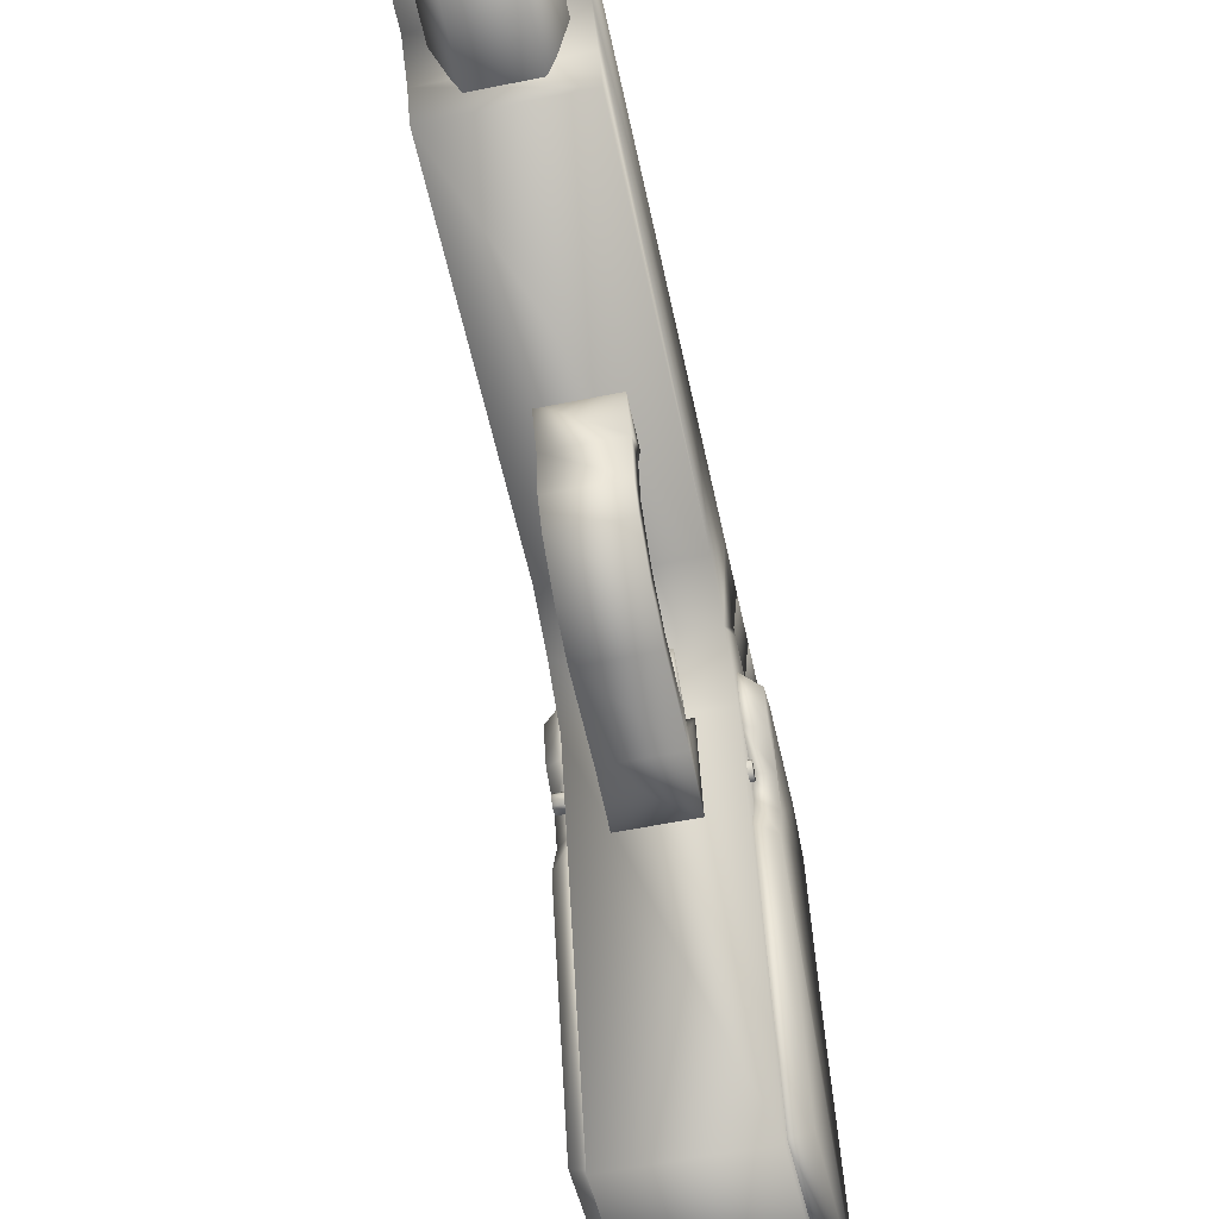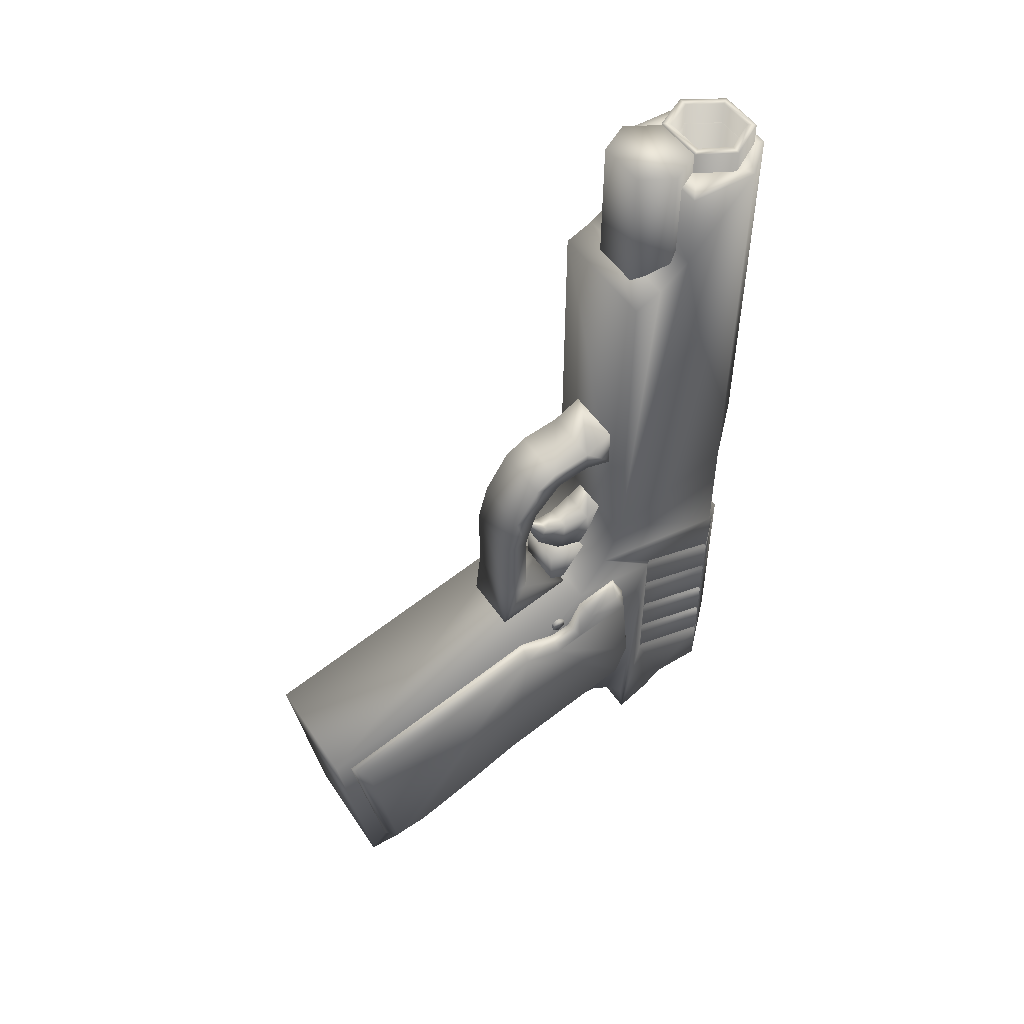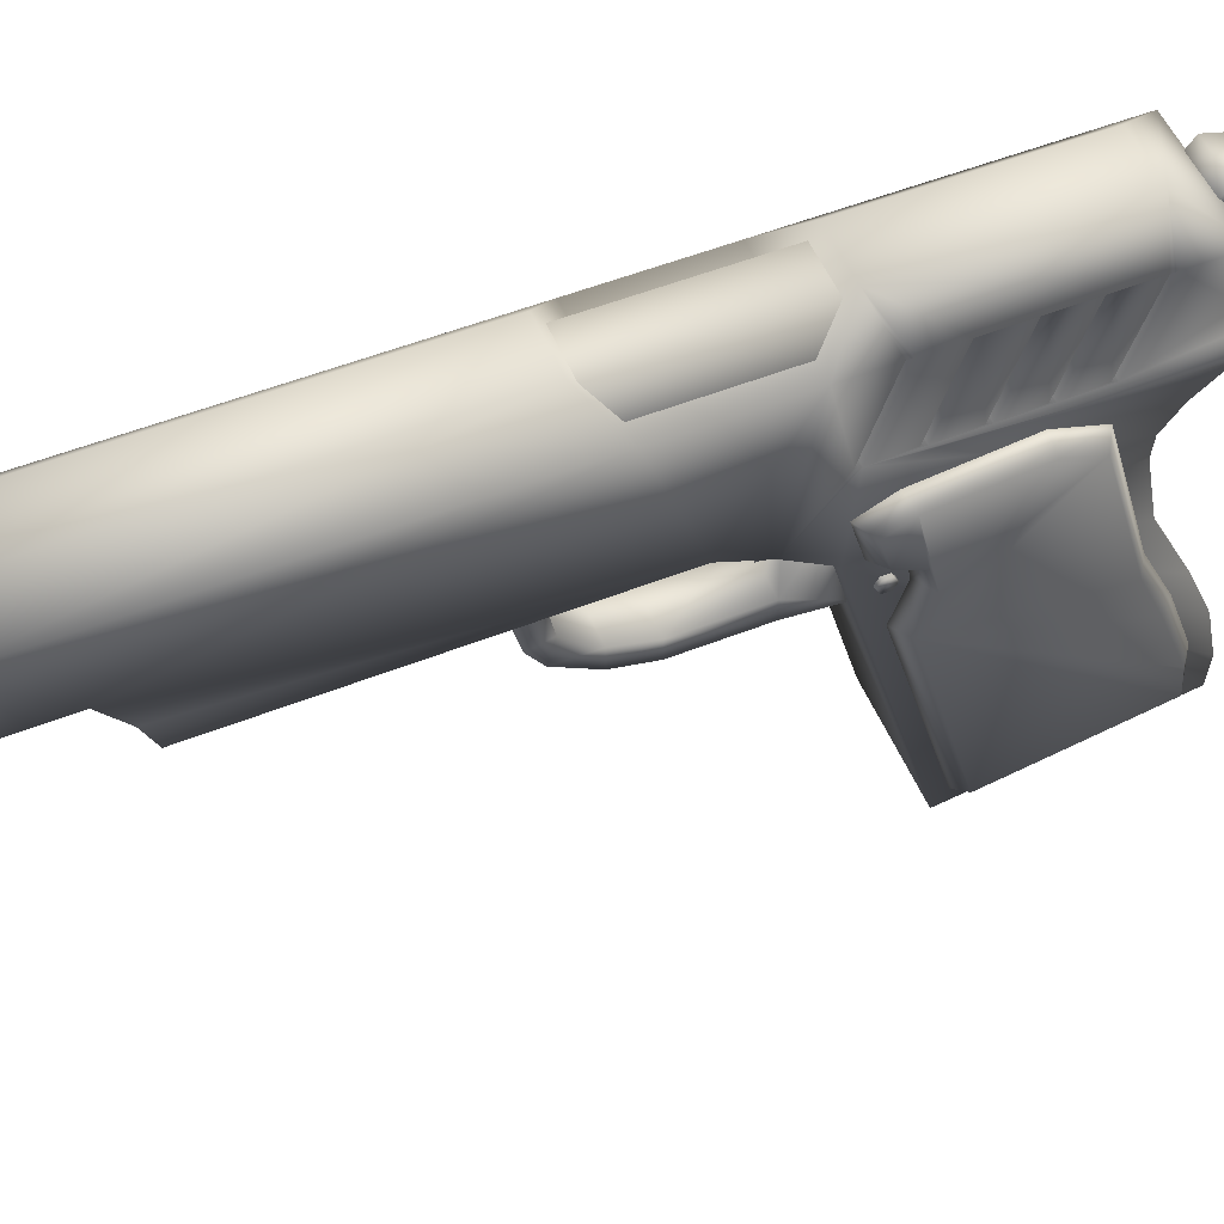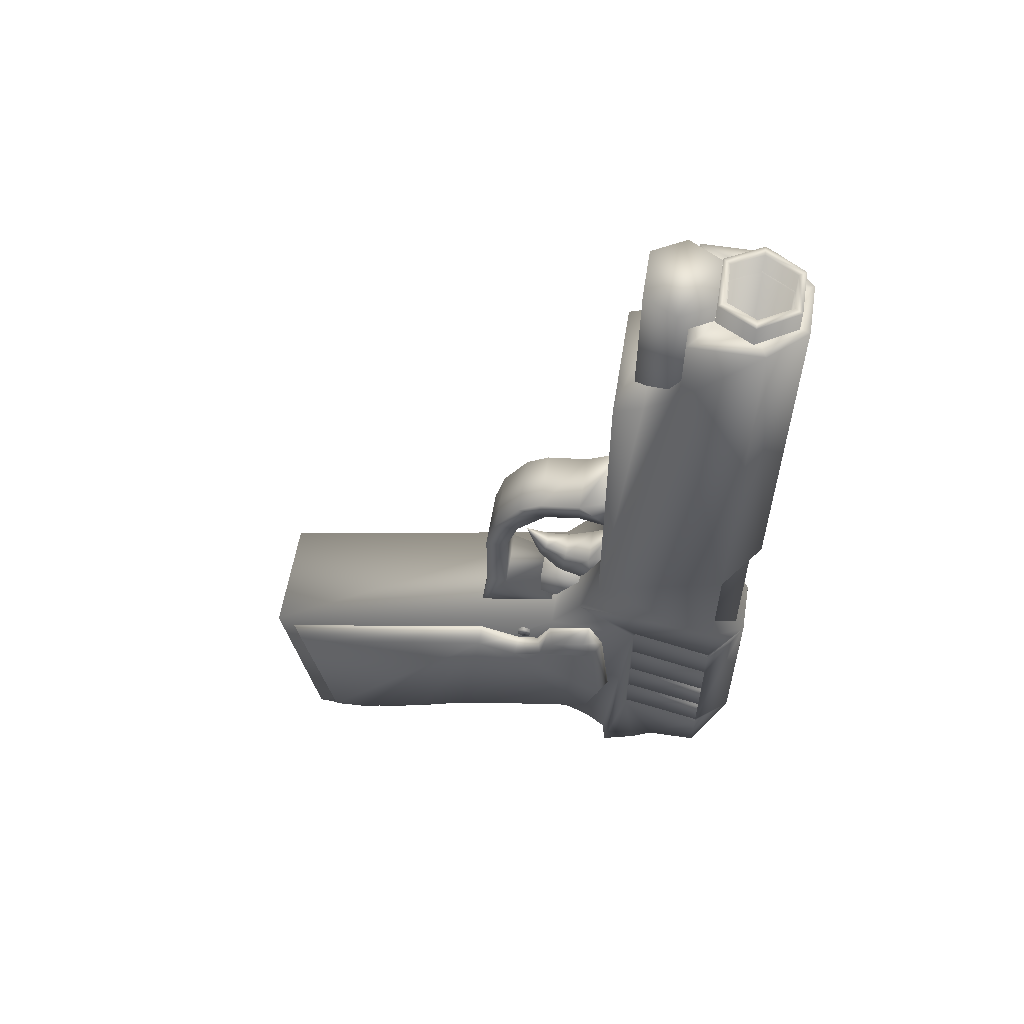
<metadata>
{"format":"obj","ext":"obj","renderer":"f3d","projection":"perspective","resolution":1024,"background":"white","views":[{"elev":-57.0,"azim":12.0,"up":"+Y"},{"elev":51.0,"azim":57.2,"up":"+Z"},{"elev":54.1,"azim":67.3,"up":"+Y"},{"elev":58.3,"azim":99.2,"up":"+Z"}]}
</metadata>
<code>
v 0.02982 0.347 0.3368
v 0.02982 0.3547 0.3323
v 0.02982 0.3547 0.3235
v 0.02982 0.347 0.3191
v 0.02982 0.3394 0.3235
v 0.02982 0.3394 0.3323
v 0.04186 0.347 0.3368
v 0.04186 0.3547 0.3323
v 0.04186 0.3547 0.3235
v 0.04186 0.347 0.3191
v 0.04186 0.3394 0.3235
v 0.04186 0.3394 0.3323
v 0.1761 0.347 0.3368
v 0.1761 0.3547 0.3323
v 0.1761 0.3547 0.3235
v 0.1761 0.347 0.3191
v 0.1761 0.3394 0.3235
v 0.1761 0.3394 0.3323
v 0.1282 0.4234 0.391
v 0.1219 0.3857 0.4011
v 0.09277 0.3857 0.4011
v 0.08653 0.4234 0.391
v 0.1135 0.3563 0.4242
v 0.1012 0.3563 0.4242
v 0.1073 0.3391 0.4677
v 0.117 0.365 0.447
v 0.09767 0.365 0.447
v 0.1219 0.3894 0.4416
v 0.09277 0.3894 0.4416
v 0.1282 0.4178 0.4458
v 0.08653 0.4178 0.4458
v 0.1282 0.4469 0.4642
v 0.08653 0.4469 0.4642
v 0.1298 0.5719 0.09484
v 0.1298 0.592 0.08056
v 0.08319 0.592 0.08056
v 0.08319 0.5719 0.09484
v 0.1298 0.5811 0.04693
v 0.08319 0.5811 0.04693
v 0.1298 0.5695 0.025
v 0.08319 0.5695 0.025
v 0.1298 0.5623 0.02892
v 0.08319 0.5623 0.02892
v 0.1298 0.5664 0.05204
v 0.08319 0.5664 0.05204
v 0.1298 0.5625 0.0675
v 0.08319 0.5625 0.0675
v 0.1298 0.5404 0.07281
v 0.08319 0.5404 0.07281
v 0.1298 0.5215 0.09226
v 0.08319 0.5215 0.09226
v 0.1592 0.5641 0.3181
v 0.1337 0.6065 0.3181
v 0.1337 0.6064 0.975
v 0.1592 0.5641 0.975
v 0.08228 0.6065 0.3181
v 0.08228 0.6064 0.975
v 0.05672 0.5641 0.3181
v 0.05672 0.5641 0.975
v 0.07835 0.5247 0.3181
v 0.07835 0.5247 0.975
v 0.1376 0.5247 0.3181
v 0.1376 0.5247 0.975
v 0.08465 0.5323 0.3425
v 0.1313 0.5323 0.3425
v 0.1483 0.5642 0.3425
v 0.1282 0.5987 0.3425
v 0.06762 0.5642 0.3425
v 0.08774 0.5987 0.3425
v 0.1282 0.5987 0.975
v 0.1483 0.5642 0.975
v 0.08774 0.5987 0.975
v 0.06762 0.5642 0.975
v 0.08465 0.5323 0.975
v 0.1313 0.5323 0.975
v 0.1567 0.4887 0.7401
v 0.1361 0.5245 0.7401
v 0.1361 0.5245 0.9737
v 0.1567 0.4887 0.9737
v 0.07948 0.5245 0.7401
v 0.07948 0.5245 0.9737
v 0.05896 0.4887 0.7401
v 0.05896 0.4887 0.9737
v 0.07948 0.4528 0.7401
v 0.07948 0.4528 0.9737
v 0.1361 0.4528 0.7401
v 0.1361 0.4528 0.9737
v 0.19 0.4229 0.3458
v 0.19 0.4363 0.3187
v 0.1716 0.4462 0.3247
v 0.1716 0.4292 0.3599
v 0.19 0.4462 0.2179
v 0.1716 0.4579 0.2191
v 0.19 0.4308 0.1784
v 0.1716 0.4397 0.1682
v 0.19 0.2679 0.1304
v 0.1716 0.2715 0.1187
v 0.19 0.2112 0.1056
v 0.1716 0.2037 0.0861
v 0.19 0.1288 0.0739
v 0.1716 0.1307 0.06002
v 0.19 0.08935 0.06981
v 0.1716 0.07984 0.05611
v 0.19 0.05869 0.2429
v 0.1716 0.04333 0.2517
v 0.19 0.2922 0.3087
v 0.1716 0.2936 0.3234
v 0.19 0.338 0.2951
v 0.1716 0.3406 0.309
v 0.19 0.3697 0.3051
v 0.1716 0.364 0.3143
v 0.19 0.3853 0.3346
v 0.1716 0.3797 0.3455
v 0.025 0.4363 0.3187
v 0.025 0.4229 0.3458
v 0.04331 0.4462 0.3247
v 0.04331 0.4292 0.3599
v 0.025 0.4462 0.2179
v 0.04331 0.4579 0.2191
v 0.025 0.4308 0.1784
v 0.04331 0.4397 0.1682
v 0.025 0.2679 0.1304
v 0.04331 0.2715 0.1187
v 0.025 0.2112 0.1056
v 0.04331 0.2037 0.0861
v 0.025 0.1288 0.0739
v 0.04331 0.1307 0.06002
v 0.025 0.08935 0.06981
v 0.04331 0.07984 0.05611
v 0.025 0.05869 0.2429
v 0.04331 0.04333 0.2517
v 0.025 0.2922 0.3087
v 0.04331 0.2936 0.3234
v 0.025 0.338 0.2951
v 0.04331 0.3406 0.309
v 0.025 0.3697 0.3051
v 0.04331 0.364 0.3143
v 0.025 0.3853 0.3346
v 0.04331 0.3797 0.3455
v 0.1724 0.5218 0.08529
v 0.1724 0.4974 0.06551
v 0.04235 0.4974 0.06551
v 0.04235 0.5218 0.08529
v 0.1724 0.4606 0.04648
v 0.04235 0.4606 0.04648
v 0.1724 0.4567 0.08634
v 0.04235 0.4567 0.08634
v 0.1724 0.4355 0.112
v 0.04235 0.4355 0.112
v 0.1724 0.409 0.1308
v 0.04235 0.409 0.1308
v 0.1724 0.3851 0.1325
v 0.04235 0.3851 0.1325
v 0.1724 0.3092 0.117
v 0.04235 0.3092 0.117
v 0.1724 0.2256 0.07501
v 0.04235 0.2256 0.07501
v 0.1724 0.1617 0.04795
v 0.04235 0.1617 0.04795
v 0.1724 0.09943 0.03424
v 0.04235 0.09943 0.03424
v 0.1724 0.0611 0.03626
v 0.04235 0.0611 0.03626
v 0.1724 0.025 0.2656
v 0.04235 0.025 0.2656
v 0.1724 0.3815 0.3626
v 0.04235 0.3815 0.3626
v 0.1724 0.414 0.4097
v 0.04235 0.414 0.4097
v 0.1724 0.4355 0.4581
v 0.04235 0.4355 0.4581
v 0.1724 0.4355 0.8275
v 0.04235 0.4355 0.8275
v 0.1724 0.4661 0.8403
v 0.04235 0.4661 0.8403
v 0.1724 0.5002 0.8653
v 0.04235 0.5002 0.8653
v 0.1724 0.5002 0.9504
v 0.04235 0.5002 0.9504
v 0.1368 0.6171 0.9504
v 0.1368 0.6171 0.5418
v 0.0779 0.6171 0.5418
v 0.0779 0.6171 0.9504
v 0.1724 0.5778 0.51
v 0.04235 0.5778 0.51
v 0.1724 0.5778 0.3824
v 0.04235 0.5778 0.3824
v 0.1368 0.6171 0.3484
v 0.0779 0.6171 0.3484
v 0.1368 0.6171 0.1357
v 0.0779 0.6171 0.1357
v 0.1724 0.5778 0.08635
v 0.04235 0.5778 0.08635
v 0.1724 0.4854 0.36
v 0.1724 0.4833 0.3539
v 0.04235 0.4833 0.3539
v 0.04235 0.4854 0.36
v 0.1724 0.5778 0.3253
v 0.04235 0.5778 0.3253
v 0.1724 0.5778 0.3315
v 0.04235 0.5778 0.3315
v 0.1724 0.4854 0.3135
v 0.1724 0.4833 0.3073
v 0.04235 0.4833 0.3073
v 0.04235 0.4854 0.3135
v 0.1724 0.5778 0.2788
v 0.04235 0.5778 0.2788
v 0.1724 0.5778 0.285
v 0.04235 0.5778 0.285
v 0.1724 0.4854 0.2668
v 0.1724 0.4833 0.2606
v 0.04235 0.4833 0.2606
v 0.04235 0.4854 0.2668
v 0.1724 0.5778 0.232
v 0.04235 0.5778 0.232
v 0.1724 0.5778 0.2382
v 0.04235 0.5778 0.2382
v 0.1724 0.4854 0.2213
v 0.1724 0.4833 0.2151
v 0.04235 0.4833 0.2151
v 0.04235 0.4854 0.2213
v 0.1724 0.5778 0.1865
v 0.04235 0.5778 0.1865
v 0.1724 0.5778 0.1927
v 0.04235 0.5778 0.1927
v 0.1724 0.4854 0.1758
v 0.1724 0.4833 0.1696
v 0.04235 0.4833 0.1696
v 0.04235 0.4854 0.1758
v 0.1724 0.5778 0.141
v 0.04235 0.5778 0.141
v 0.1724 0.5778 0.1472
v 0.04235 0.5778 0.1472
v 0.1724 0.5778 0.9504
v 0.04235 0.5778 0.9504
v 0.1183 0.477 0.1355
v 0.1183 0.5826 0.1355
v 0.1183 0.5826 0.369
v 0.1183 0.4769 0.369
v 0.09264 0.477 0.1355
v 0.09264 0.4769 0.369
v 0.09264 0.5826 0.369
v 0.09264 0.5826 0.1355
v 0.1408 0.2884 0.3326
v 0.1408 0.2954 0.391
v 0.07376 0.2954 0.391
v 0.07376 0.2884 0.3326
v 0.1408 0.2954 0.476
v 0.07376 0.2954 0.476
v 0.1408 0.307 0.5186
v 0.07376 0.307 0.5186
v 0.1408 0.3341 0.5611
v 0.07376 0.3341 0.5611
v 0.1408 0.3586 0.5769
v 0.07376 0.3586 0.5769
v 0.1408 0.4044 0.5842
v 0.07376 0.4044 0.5842
v 0.1408 0.4393 0.6033
v 0.07376 0.4393 0.6033
v 0.1408 0.4393 0.5516
v 0.07376 0.4393 0.5516
v 0.1408 0.4044 0.5611
v 0.07376 0.4044 0.5611
v 0.1408 0.3651 0.5534
v 0.07376 0.3651 0.5534
v 0.1408 0.3328 0.5186
v 0.07376 0.3328 0.5186
v 0.1408 0.3193 0.476
v 0.07376 0.3193 0.476
v 0.1408 0.3193 0.391
v 0.07376 0.3193 0.391
v 0.1408 0.3815 0.3588
v 0.07376 0.3815 0.3588
v 0.1339 0.4278 0.3365
v 0.1339 0.3618 0.3363
v 0.08087 0.3618 0.3363
v 0.08087 0.4278 0.3365
v 0.1339 0.3618 0.4074
v 0.08087 0.3618 0.4074
v 0.1339 0.4266 0.4002
v 0.08087 0.4266 0.4002
v 0.1462 0.5647 0.9504
v 0.07003 0.5647 0.9504
v 0.1305 0.5339 0.9504
v 0.08566 0.5339 0.9504
v 0.1268 0.5977 0.9504
v 0.08937 0.5977 0.9504
v 0.1305 0.5339 0.5521
v 0.07003 0.5647 0.5521
v 0.08566 0.5339 0.5521
v 0.1462 0.5647 0.5521
v 0.1268 0.5977 0.5521
v 0.08937 0.5977 0.5521
f 2 1 3
f 3 1 4
f 4 1 5
f 5 1 6
f 8 7 2
f 1 2 7
f 9 8 3
f 2 3 8
f 10 9 4
f 3 4 9
f 11 10 5
f 4 5 10
f 12 11 6
f 5 6 11
f 7 12 1
f 6 1 12
f 14 13 8
f 8 13 7
f 15 14 9
f 9 14 8
f 16 15 10
f 10 15 9
f 17 16 11
f 11 16 10
f 18 17 12
f 12 17 11
f 13 18 7
f 7 18 12
f 15 13 14
f 16 13 15
f 17 13 16
f 18 13 17
f 20 19 21
f 21 19 22
f 23 20 24
f 24 20 21
f 25 23 24
f 26 25 27
f 28 26 29
f 29 26 27
f 30 28 31
f 31 28 29
f 32 30 33
f 33 30 31
f 19 32 22
f 22 32 33
f 26 23 25
f 19 30 32
f 20 30 19
f 20 28 30
f 23 28 20
f 23 26 28
f 25 24 27
f 33 31 22
f 22 31 21
f 31 29 21
f 21 29 24
f 29 27 24
f 35 34 36
f 36 34 37
f 38 35 39
f 39 35 36
f 40 38 41
f 41 38 39
f 42 40 43
f 43 40 41
f 44 42 45
f 45 42 43
f 46 44 47
f 47 44 45
f 48 46 49
f 49 46 47
f 50 48 51
f 51 48 49
f 34 50 37
f 37 50 51
f 34 48 50
f 34 46 48
f 35 46 34
f 38 46 35
f 38 44 46
f 38 42 44
f 40 42 38
f 51 49 37
f 49 47 37
f 37 47 36
f 36 47 39
f 47 45 39
f 45 43 39
f 39 43 41
f 53 52 54
f 54 52 55
f 56 53 57
f 57 53 54
f 58 56 59
f 59 56 57
f 60 58 61
f 61 58 59
f 62 60 63
f 63 60 61
f 52 62 55
f 55 62 63
f 52 60 62
f 53 60 52
f 53 58 60
f 53 56 58
f 65 64 66
f 66 64 67
f 64 68 67
f 68 69 67
f 54 55 70
f 71 70 55
f 57 54 72
f 70 72 54
f 59 57 73
f 72 73 57
f 61 59 74
f 73 74 59
f 63 61 75
f 74 75 61
f 55 63 71
f 75 71 63
f 75 74 65
f 64 65 74
f 71 75 66
f 65 66 75
f 70 71 67
f 66 67 71
f 74 73 64
f 68 64 73
f 73 72 68
f 69 68 72
f 72 70 69
f 67 69 70
f 77 76 78
f 78 76 79
f 80 77 81
f 81 77 78
f 82 80 83
f 83 80 81
f 84 82 85
f 85 82 83
f 86 84 87
f 87 84 85
f 76 86 79
f 79 86 87
f 80 76 77
f 82 76 80
f 84 76 82
f 86 76 84
f 78 79 81
f 81 79 83
f 83 79 85
f 85 79 87
f 89 88 90
f 90 88 91
f 92 89 93
f 93 89 90
f 94 92 95
f 95 92 93
f 96 94 97
f 97 94 95
f 98 96 99
f 99 96 97
f 100 98 101
f 101 98 99
f 102 100 103
f 103 100 101
f 104 102 105
f 105 102 103
f 106 104 107
f 107 104 105
f 108 106 109
f 109 106 107
f 110 108 111
f 111 108 109
f 112 110 113
f 113 110 111
f 88 112 91
f 91 112 113
f 106 102 104
f 106 100 102
f 106 98 100
f 106 96 98
f 106 94 96
f 108 94 106
f 108 92 94
f 108 89 92
f 110 89 108
f 112 89 110
f 88 89 112
f 105 103 107
f 103 101 107
f 101 99 107
f 99 97 107
f 97 95 107
f 107 95 109
f 95 93 109
f 93 90 109
f 109 90 111
f 111 90 113
f 113 90 91
f 115 114 116
f 115 116 117
f 114 118 119
f 114 119 116
f 118 120 121
f 118 121 119
f 120 122 123
f 120 123 121
f 122 124 125
f 122 125 123
f 124 126 127
f 124 127 125
f 126 128 129
f 126 129 127
f 128 130 131
f 128 131 129
f 130 132 133
f 130 133 131
f 132 134 135
f 132 135 133
f 134 136 137
f 134 137 135
f 136 138 139
f 136 139 137
f 138 115 117
f 138 117 139
f 128 132 130
f 126 132 128
f 124 132 126
f 122 132 124
f 120 132 122
f 120 134 132
f 118 134 120
f 114 134 118
f 114 136 134
f 114 138 136
f 114 115 138
f 129 131 133
f 127 129 133
f 125 127 133
f 123 125 133
f 121 123 133
f 121 133 135
f 119 121 135
f 116 119 135
f 116 135 137
f 116 137 139
f 116 139 117
f 141 140 142
f 142 140 143
f 144 141 145
f 145 141 142
f 146 144 147
f 147 144 145
f 148 146 149
f 149 146 147
f 150 148 151
f 151 148 149
f 152 150 153
f 153 150 151
f 154 152 155
f 155 152 153
f 156 154 157
f 157 154 155
f 158 156 159
f 159 156 157
f 160 158 161
f 161 158 159
f 162 160 163
f 163 160 161
f 164 162 165
f 165 162 163
f 166 164 167
f 167 164 165
f 168 166 169
f 169 166 167
f 170 168 171
f 171 168 169
f 172 170 173
f 173 170 171
f 174 172 175
f 175 172 173
f 176 174 177
f 177 174 175
f 178 176 179
f 179 176 177
f 181 180 182
f 182 180 183
f 184 181 185
f 185 181 182
f 186 184 187
f 187 184 185
f 188 186 189
f 189 186 187
f 190 188 191
f 191 188 189
f 192 190 193
f 193 190 191
f 140 192 143
f 143 192 193
f 195 194 196
f 196 194 197
f 198 195 199
f 199 195 196
f 200 198 201
f 201 198 199
f 194 200 197
f 197 200 201
f 203 202 204
f 204 202 205
f 206 203 207
f 207 203 204
f 208 206 209
f 209 206 207
f 202 208 205
f 205 208 209
f 211 210 212
f 212 210 213
f 214 211 215
f 215 211 212
f 216 214 217
f 217 214 215
f 210 216 213
f 213 216 217
f 219 218 220
f 220 218 221
f 222 219 223
f 223 219 220
f 224 222 225
f 225 222 223
f 218 224 221
f 221 224 225
f 227 226 228
f 228 226 229
f 230 227 231
f 231 227 228
f 232 230 233
f 233 230 231
f 226 232 229
f 229 232 233
f 146 195 144
f 198 208 202
f 202 195 198
f 148 195 146
f 230 140 227
f 230 192 140
f 230 190 192
f 150 195 148
f 214 218 211
f 214 224 218
f 206 210 203
f 206 216 210
f 232 190 230
f 232 188 190
f 181 234 180
f 234 176 178
f 184 234 181
f 234 184 176
f 174 176 170
f 170 172 174
f 170 176 184
f 186 170 184
f 186 168 170
f 166 162 164
f 166 160 162
f 166 158 160
f 166 156 158
f 166 154 156
f 166 152 154
f 166 150 152
f 166 195 150
f 168 195 166
f 168 194 195
f 186 194 168
f 186 200 194
f 188 200 186
f 141 227 140
f 144 227 141
f 188 198 200
f 188 208 198
f 219 211 218
f 203 195 202
f 203 144 195
f 208 216 206
f 188 216 208
f 188 224 216
f 232 224 188
f 226 222 232
f 226 219 222
f 227 219 226
f 211 203 210
f 211 144 203
f 219 144 211
f 219 227 144
f 145 196 147
f 205 209 199
f 199 196 205
f 147 196 149
f 228 143 231
f 143 193 231
f 193 191 231
f 149 196 151
f 212 221 215
f 221 225 215
f 204 213 207
f 213 217 207
f 231 191 233
f 191 189 233
f 183 235 182
f 179 177 235
f 185 182 235
f 171 235 177
f 171 177 175
f 175 173 171
f 185 235 171
f 185 171 187
f 171 169 187
f 165 163 167
f 163 161 167
f 161 159 167
f 159 157 167
f 157 155 167
f 155 153 167
f 153 151 167
f 151 196 167
f 167 196 169
f 196 197 169
f 169 197 187
f 197 201 187
f 187 201 189
f 143 228 142
f 142 228 145
f 201 199 189
f 199 209 189
f 221 212 220
f 205 196 204
f 196 145 204
f 207 217 209
f 209 217 189
f 217 225 189
f 189 225 233
f 233 223 229
f 223 220 229
f 229 220 228
f 213 204 212
f 204 145 212
f 212 145 220
f 145 228 220
f 237 236 238
f 239 238 236
f 241 240 242
f 243 242 240
f 239 236 241
f 240 241 236
f 238 239 242
f 241 242 239
f 237 238 243
f 242 243 238
f 236 237 240
f 243 240 237
f 245 244 246
f 246 244 247
f 248 245 249
f 249 245 246
f 250 248 251
f 251 248 249
f 252 250 253
f 253 250 251
f 254 252 255
f 255 252 253
f 256 254 257
f 257 254 255
f 258 256 259
f 259 256 257
f 260 258 261
f 261 258 259
f 262 260 263
f 263 260 261
f 264 262 265
f 265 262 263
f 266 264 267
f 267 264 265
f 268 266 269
f 269 266 267
f 270 268 271
f 271 268 269
f 272 270 273
f 273 270 271
f 244 272 247
f 247 272 273
f 244 270 272
f 245 270 244
f 260 256 258
f 262 256 260
f 262 254 256
f 264 254 262
f 264 252 254
f 266 252 264
f 266 250 252
f 268 250 266
f 268 248 250
f 268 245 248
f 270 245 268
f 273 271 247
f 247 271 246
f 259 257 261
f 261 257 263
f 257 255 263
f 263 255 265
f 255 253 265
f 265 253 267
f 253 251 267
f 267 251 269
f 251 249 269
f 249 246 269
f 269 246 271
f 275 274 276
f 276 274 277
f 278 275 279
f 279 275 276
f 280 278 281
f 281 278 279
f 274 280 277
f 277 280 281
f 280 275 278
f 280 274 275
f 279 276 281
f 276 277 281
f 234 178 282
f 283 235 183
f 235 283 179
f 284 178 179
f 284 282 178
f 284 179 285
f 283 285 179
f 180 234 286
f 183 180 286
f 282 286 234
f 287 183 286
f 287 283 183
f 289 288 290
f 289 291 288
f 289 292 291
f 293 292 289
f 291 282 288
f 293 289 283
f 288 284 290
f 284 288 282
f 290 285 289
f 285 290 284
f 283 289 285
f 291 292 286
f 282 291 286
f 293 287 292
f 287 286 292
f 287 293 283

</code>
